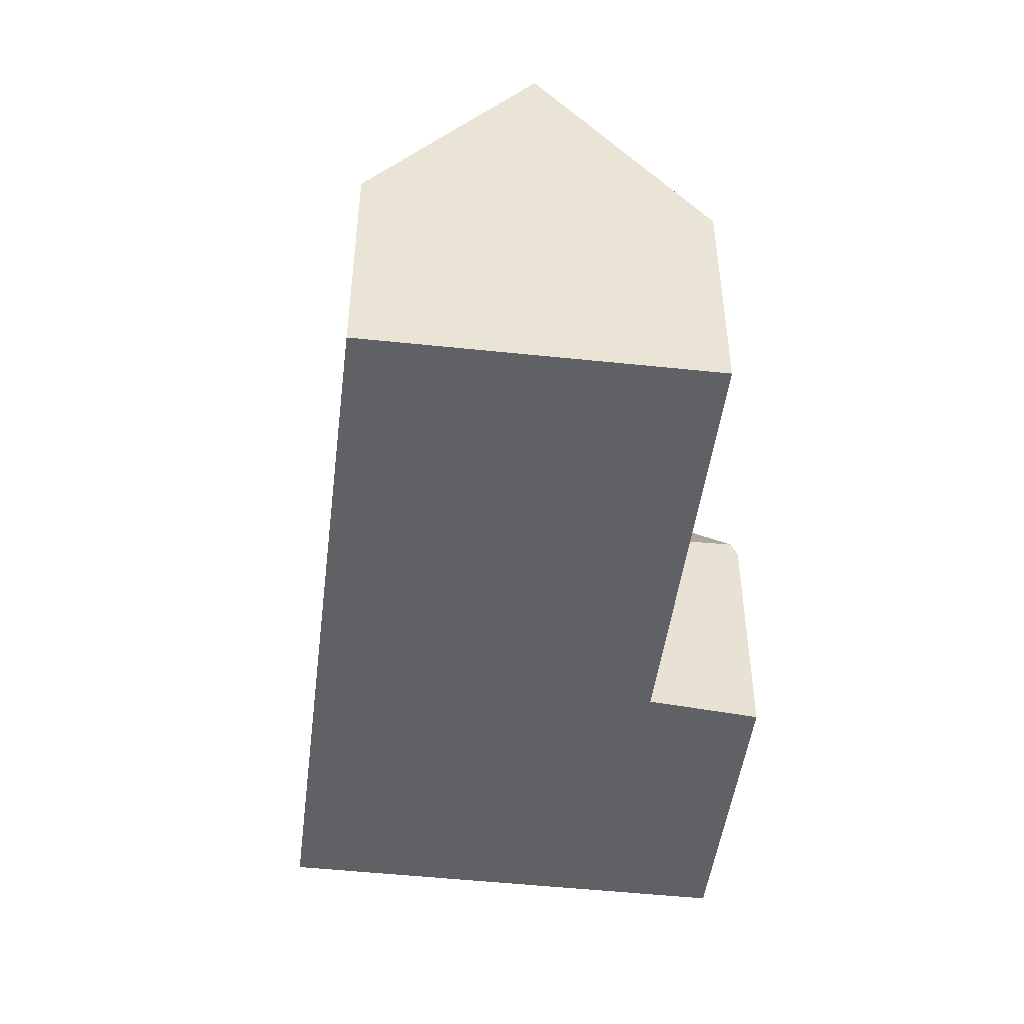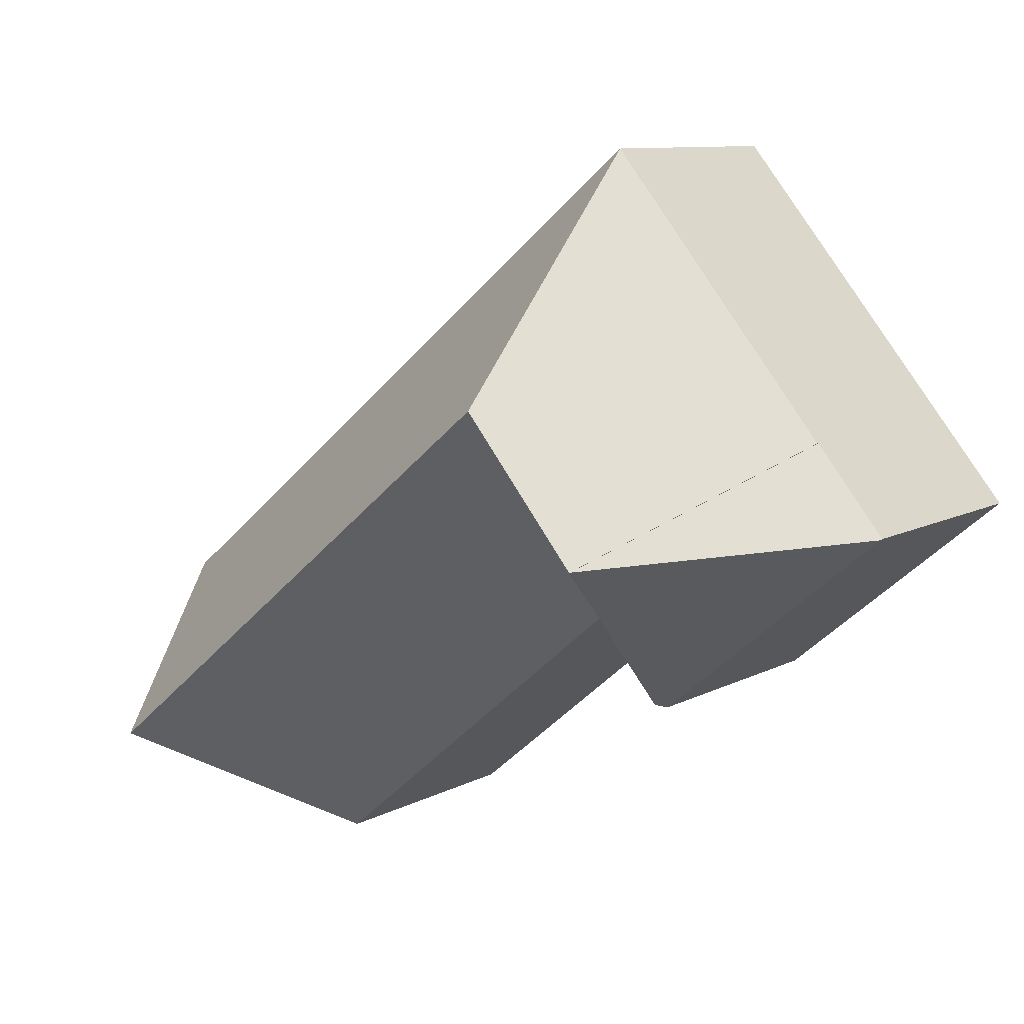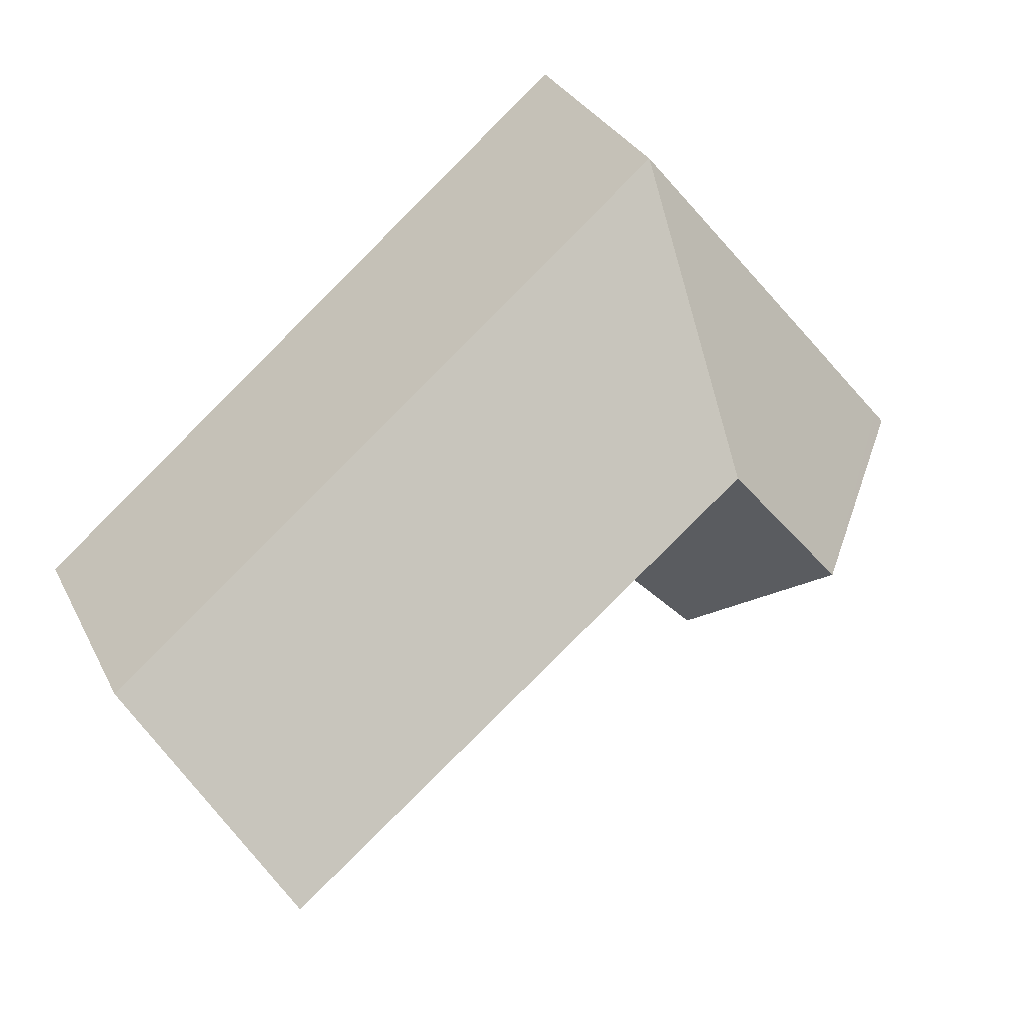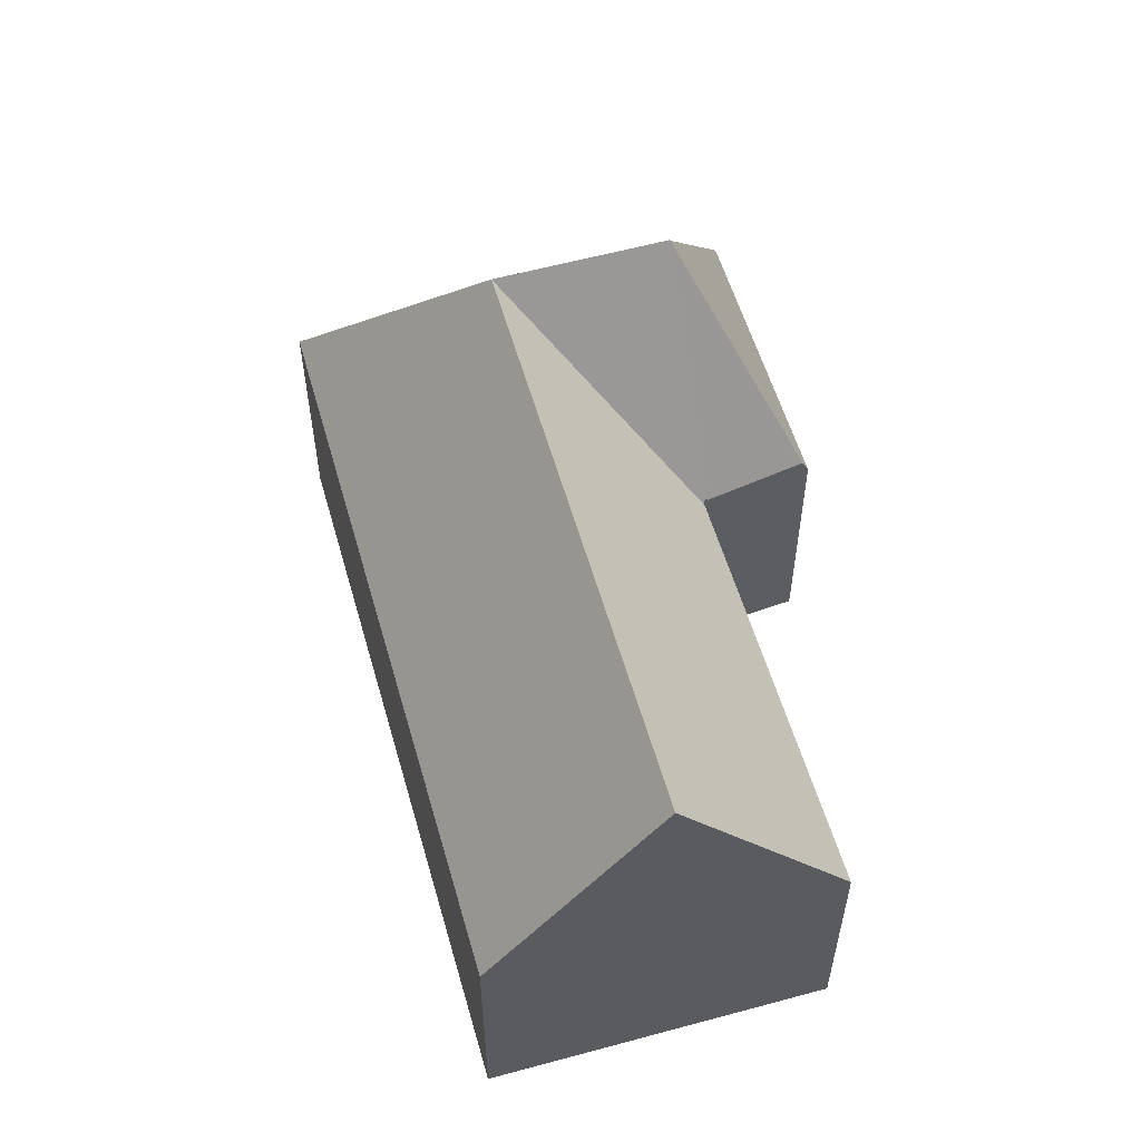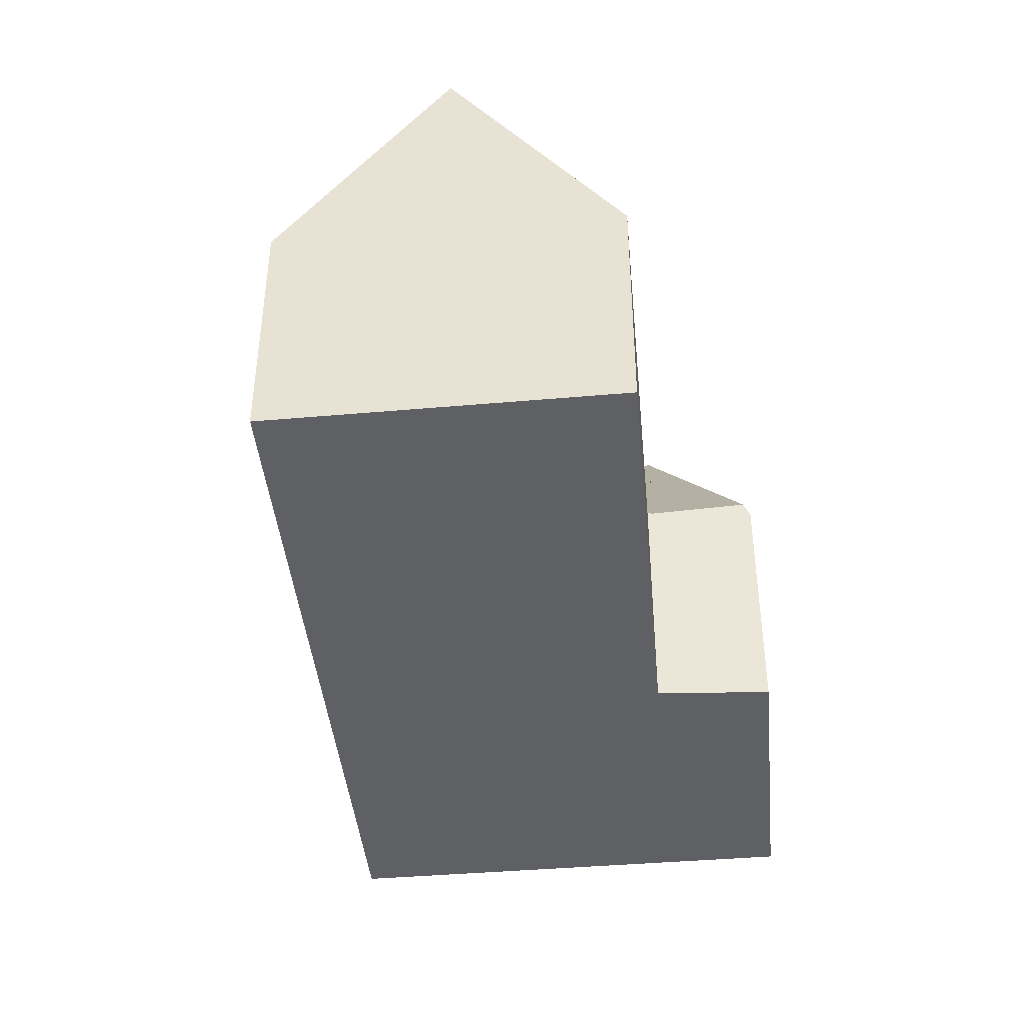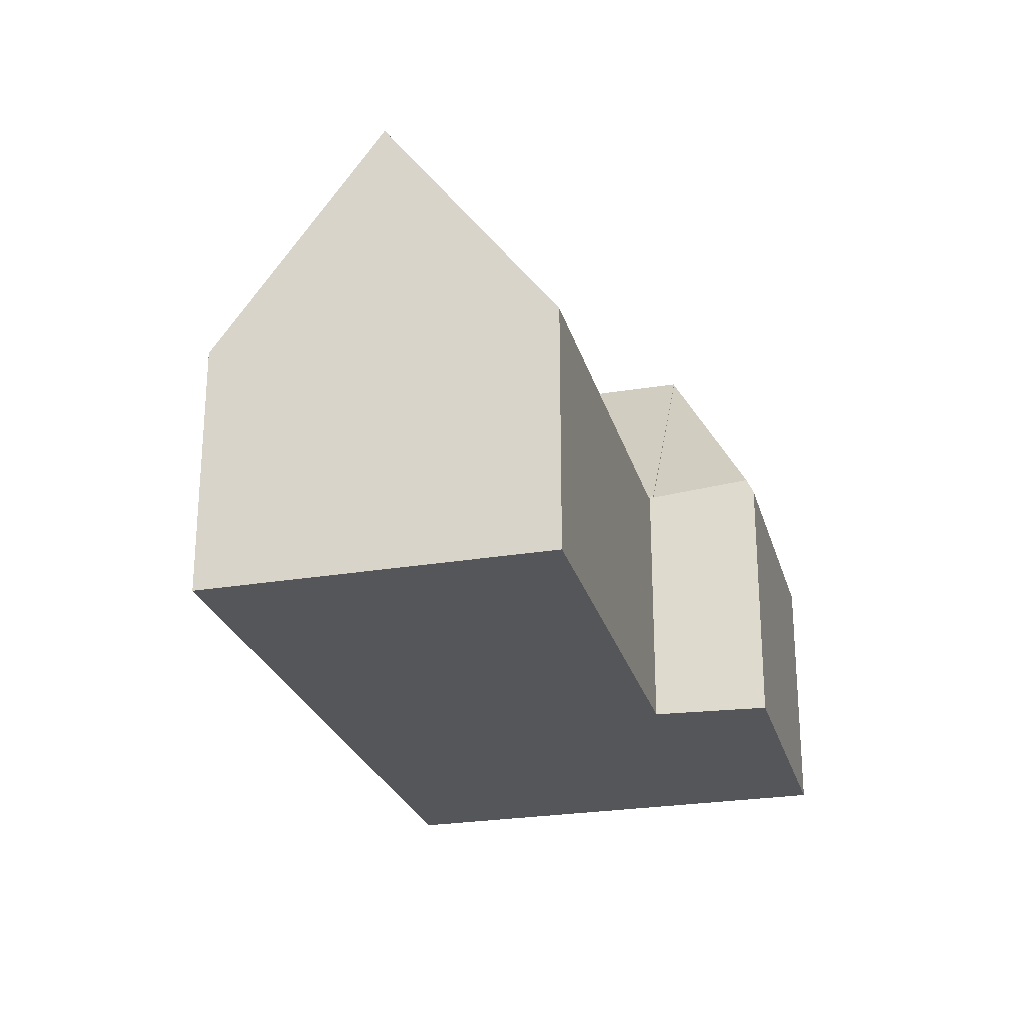
<metadata>
{"format":"obj","ext":"obj","renderer":"f3d","projection":"perspective","resolution":1024,"background":"white","views":[{"elev":-48.6,"azim":122.8,"up":"+Y"},{"elev":9.7,"azim":-143.2,"up":"+Z"},{"elev":31.0,"azim":157.0,"up":"+Z"},{"elev":57.3,"azim":113.8,"up":"+Y"},{"elev":-43.0,"azim":135.5,"up":"+Y"},{"elev":-25.5,"azim":144.7,"up":"+Y"}]}
</metadata>
<code>
v  5.207 13.09 -0.489
v  6.335 6.891 -5.338
v  0.033 6.891 -0.028
v  6.475 7.305 -5.196
v  0 6.828 4.181e-16
v  0.244 6.828 0.294
v  1.894 6.828 2.277
v  8.462 6.959 -3.181
v  8.462 1.948e-16 -3.181
v  6.335 3.269e-16 -5.338
v  6.475 3.182e-16 -5.196
v  0.033 1.715e-18 -0.028
v  0 0 0
v  1.894 -1.394e-16 2.277
v  0.244 -1.8e-17 0.294
v  5.207 2.994e-17 -0.489
v  8.676 6.879 -3.221
v  20.69 13.12 -7.037
v  17.61 6.749 -10.77
v  8.602 6.88 -3.158
v  11.71 13.12 0.425
v  8.314 13.12 3.247
v  8.538 7 -3.104
v  5.207 13.12 -0.489
v  8.462 7.013 -3.181
v  1.894 6.883 2.277
v  8.033 6.883 9.655
v  14.75 6.87 4.075
v  23.71 6.87 -3.373
v  23.71 2.065e-16 -3.373
v  17.61 6.597e-16 -10.77
v  20.69 4.309e-16 -7.037
v  8.538 1.901e-16 -3.104
v  8.676 1.972e-16 -3.221
v  8.602 1.934e-16 -3.158
v  8.033 -5.912e-16 9.655
v  14.75 -2.495e-16 4.075
g defaultobject
f 1 2 3
f 2 1 4
f 5 1 3
f 1 5 6
f 1 6 7
f 4 1 8
f 9 4 8
f 4 9 2
f 2 9 10
f 10 9 11
f 10 3 2
f 3 10 12
f 3 12 5
f 5 12 13
f 13 6 5
f 6 13 7
f 7 13 14
f 14 13 15
f 7 8 1
f 8 7 9
f 9 7 16
f 16 7 14
f 12 15 13
f 15 12 10
f 15 10 14
f 14 10 16
f 16 10 11
f 16 11 9
f 17 18 19
f 18 17 20
f 18 20 21
f 21 20 22
f 22 23 24
f 23 22 20
f 24 23 25
f 26 22 24
f 22 26 27
f 28 22 27
f 22 28 29
f 22 29 21
f 21 29 18
f 29 19 18
f 19 29 30
f 19 30 31
f 31 30 32
f 23 9 25
f 9 23 33
f 31 17 19
f 17 31 34
f 17 34 20
f 20 34 23
f 23 34 35
f 23 35 33
f 25 26 24
f 26 25 9
f 26 9 14
f 14 9 16
f 14 27 26
f 27 14 36
f 36 28 27
f 28 36 37
f 28 37 29
f 29 37 30
f 16 36 14
f 36 16 37
f 37 16 9
f 37 9 33
f 37 33 35
f 37 35 34
f 37 34 31
f 37 31 32
f 37 32 30

</code>
